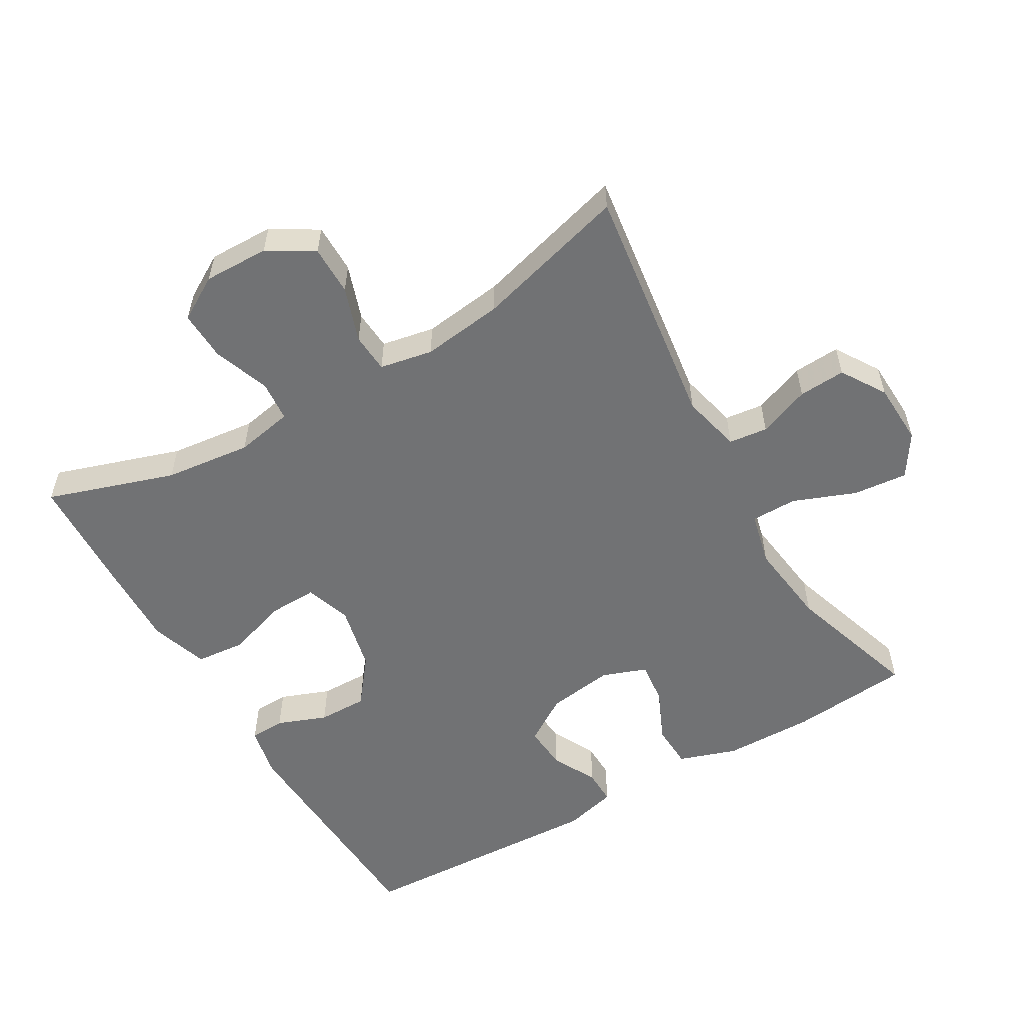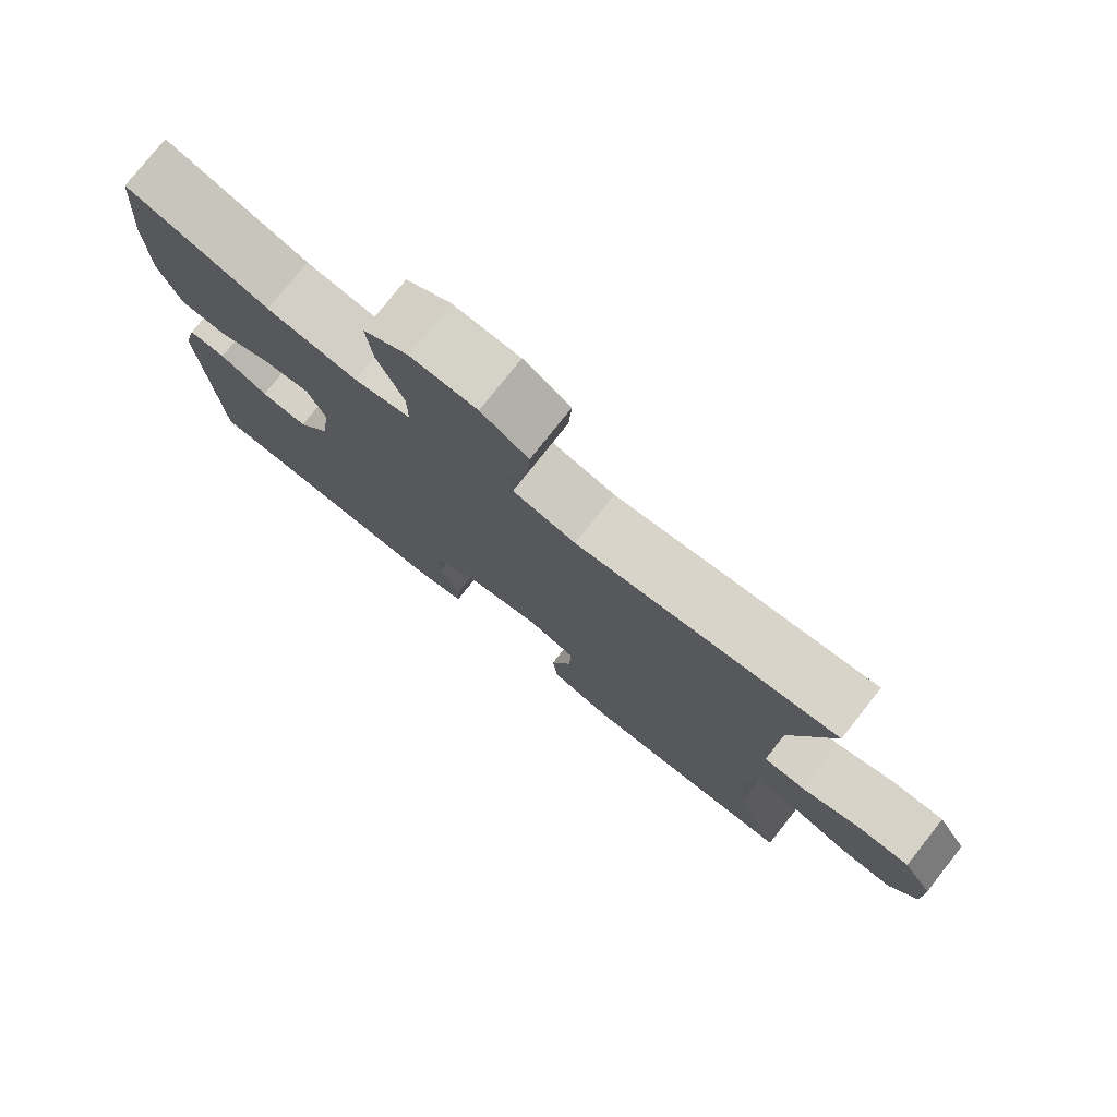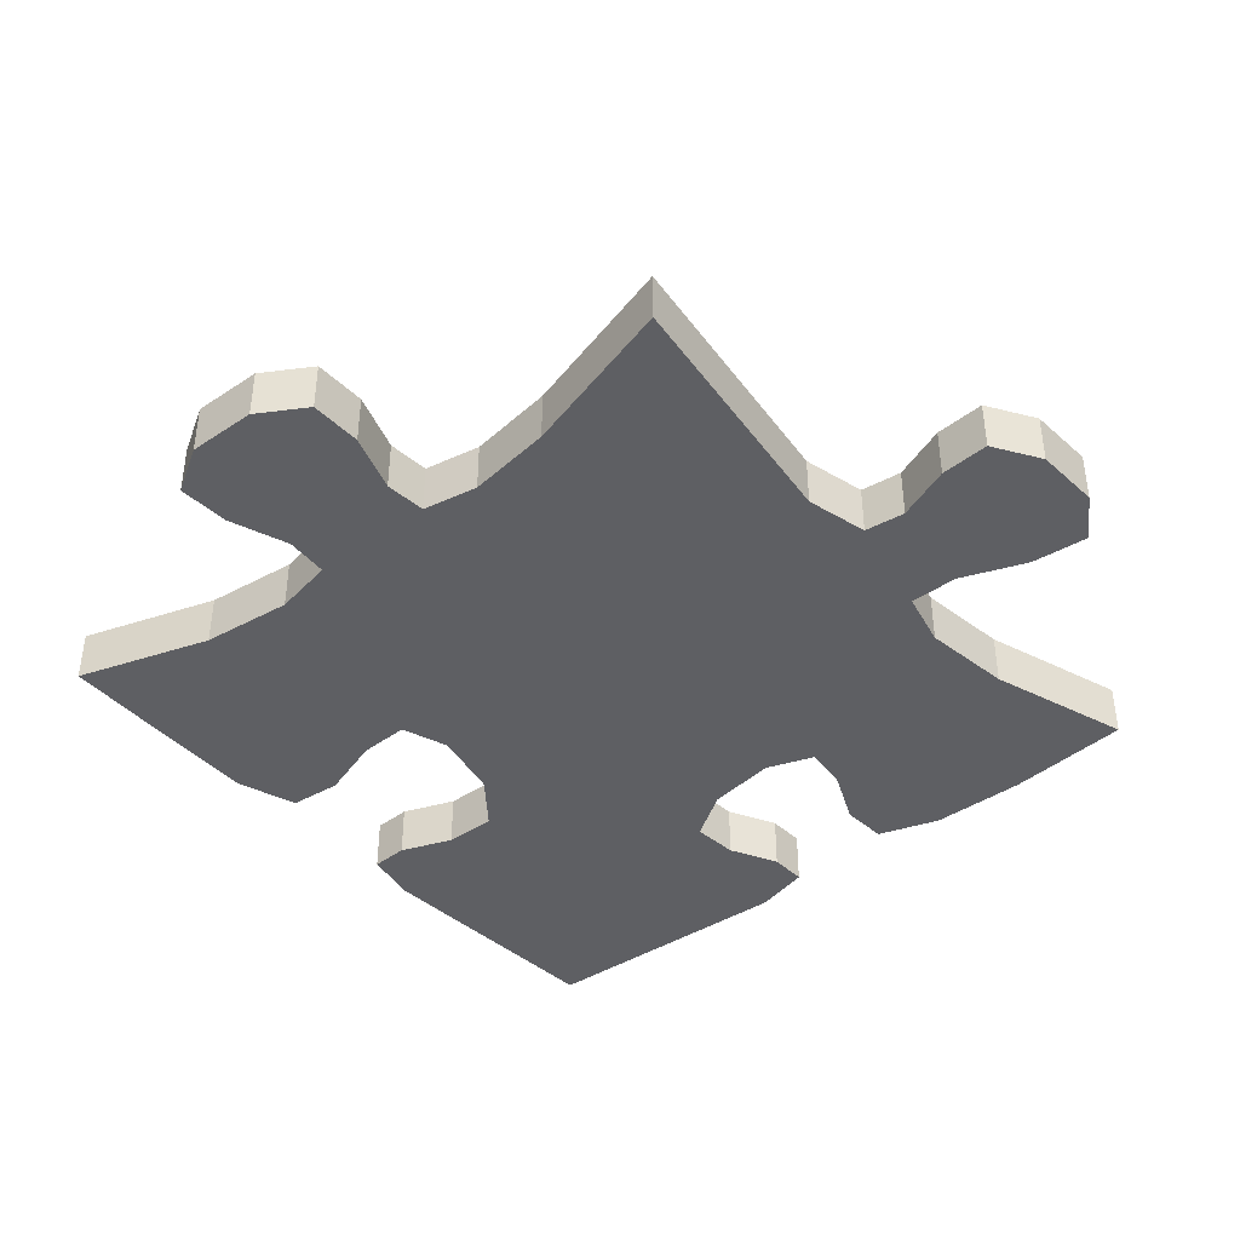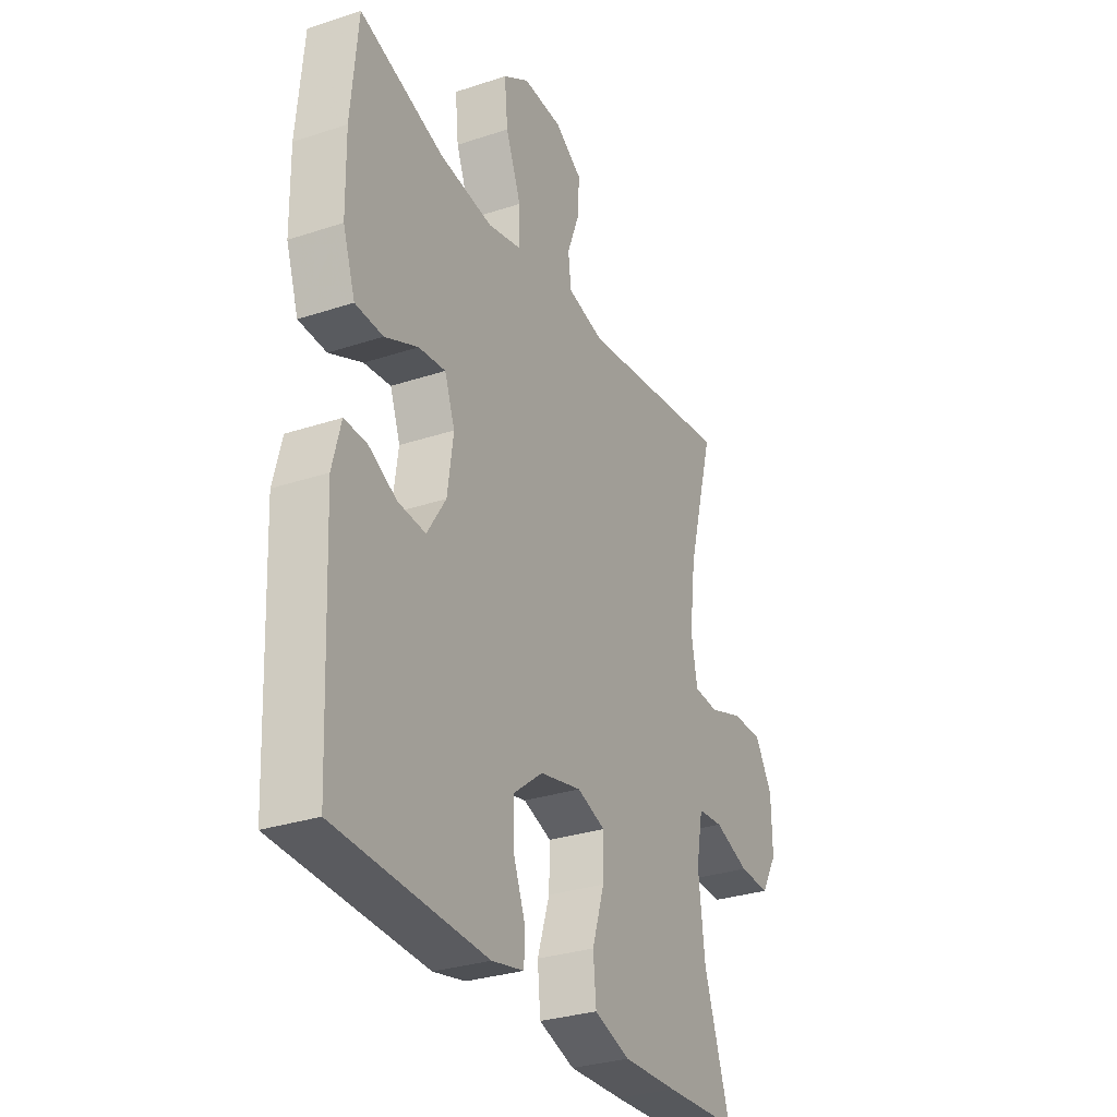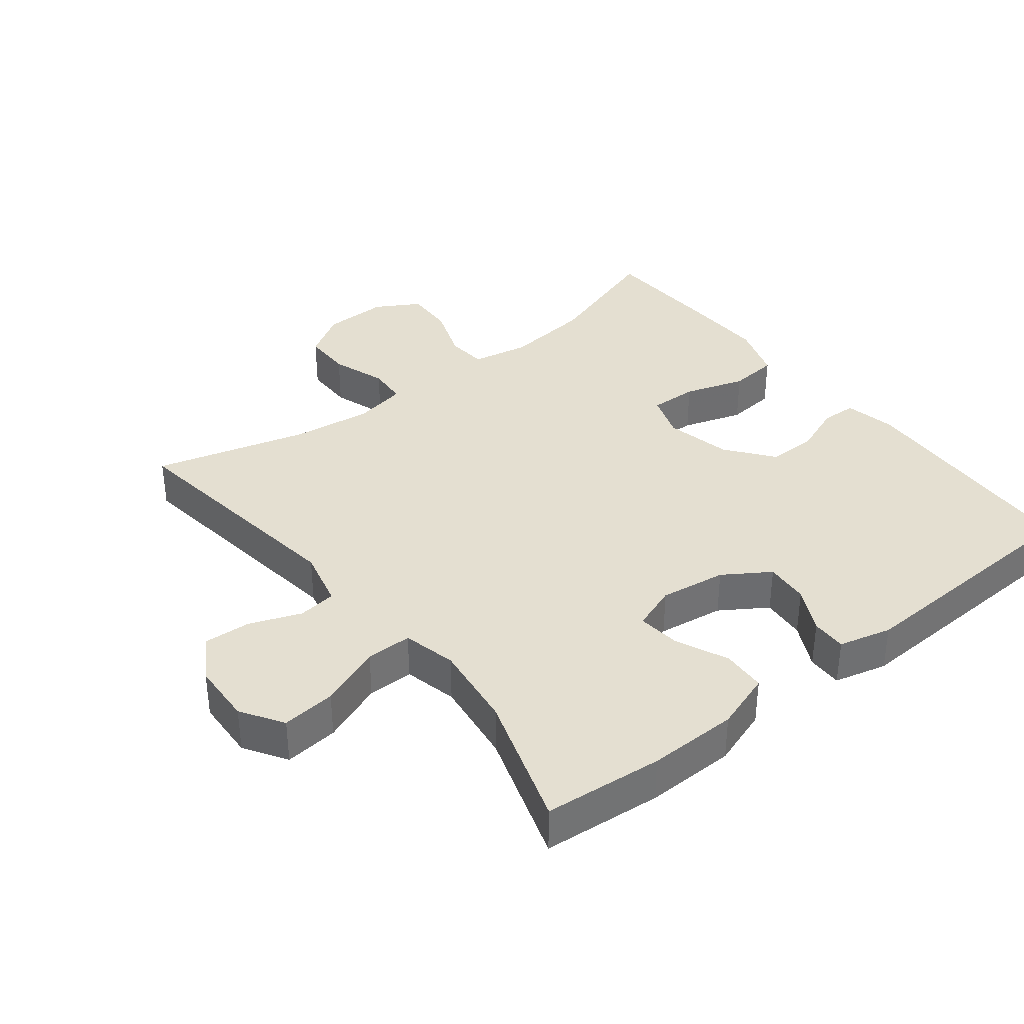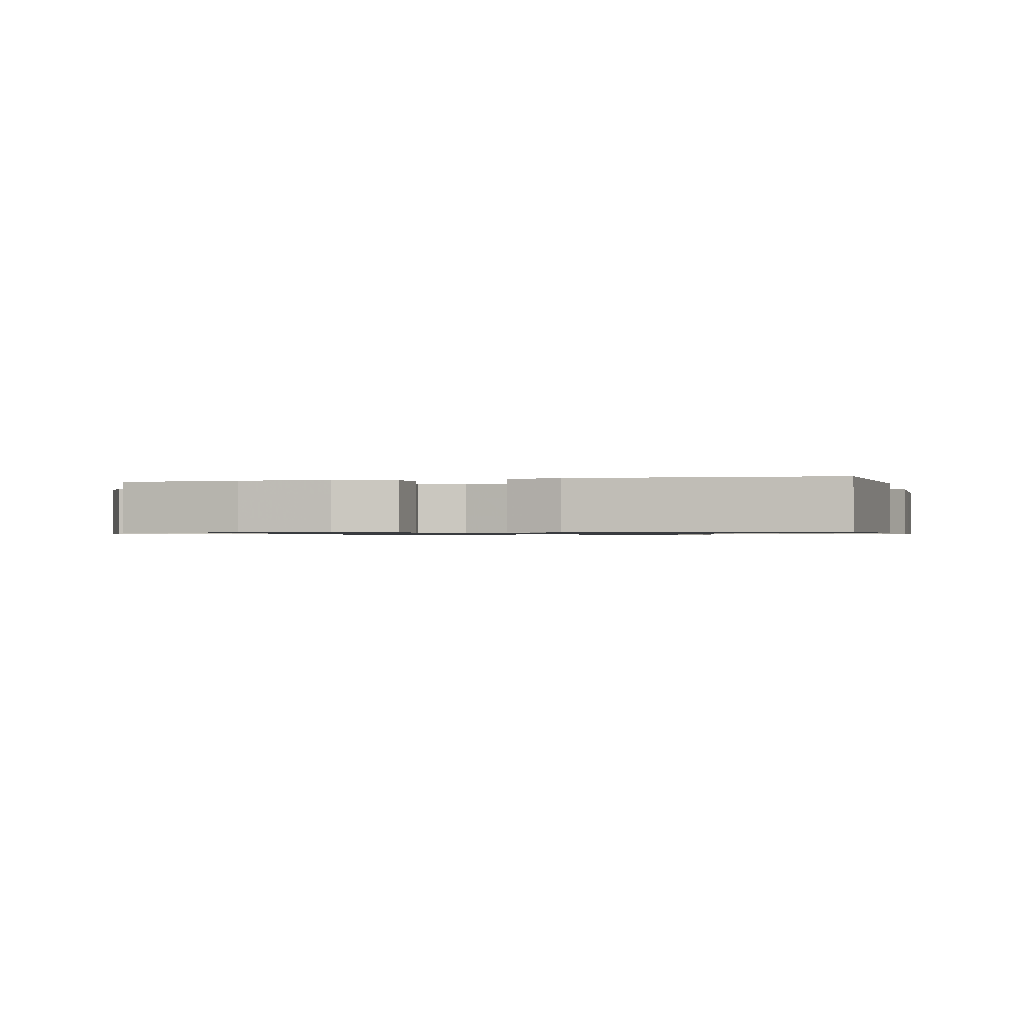
<metadata>
{"format":"obj","ext":"obj","renderer":"f3d","projection":"perspective","resolution":1024,"background":"white","views":[{"elev":-55.5,"azim":-59.7,"up":"+Y"},{"elev":77.7,"azim":-141.6,"up":"+Z"},{"elev":-40.7,"azim":-49.7,"up":"+Y"},{"elev":-30.3,"azim":115.7,"up":"+Z"},{"elev":36.7,"azim":51.9,"up":"+Y"},{"elev":-0.8,"azim":104.9,"up":"+Y"}]}
</metadata>
<code>
v -0.5 0.07 -0.5
v -0.438 0.07 -0.312
v -0.423 0.07 -0.184
v -0.439 0.07 -0.099
v -0.499 0.07 -0.094
v -0.582 0.07 -0.124
v -0.655 0.07 -0.127
v -0.693 0.07 -0.062
v -0.691 0.07 0.034
v -0.65 0.07 0.101
v -0.577 0.07 0.101
v -0.496 0.07 0.073
v -0.438 0.07 0.077
v -0.423 0.07 0.155
v -0.438 0.07 0.274
v -0.5 0.07 0.5
v -0.139 0.07 0.451
v -0.052 0.07 0.472
v -0.045 0.07 0.529
v -0.074 0.07 0.605
v -0.078 0.07 0.674
v -0.013 0.07 0.715
v 0.079 0.07 0.719
v 0.141 0.07 0.679
v 0.133 0.07 0.599
v 0.097 0.07 0.507
v 0.097 0.07 0.439
v 0.176 0.07 0.42
v 0.302 0.07 0.436
v 0.5 0.07 0.5
v 0.516 0.07 0.324
v 0.514 0.07 0.191
v 0.485 0.07 0.105
v 0.42 0.07 0.102
v 0.342 0.07 0.137
v 0.279 0.07 0.144
v 0.255 0.07 0.078
v 0.269 0.07 -0.02
v 0.313 0.07 -0.088
v 0.378 0.07 -0.083
v 0.445 0.07 -0.049
v 0.497 0.07 -0.048
v 0.517 0.07 -0.126
v 0.5 0.07 -0.5
v 0.146 0.07 -0.517
v 0.07 0.07 -0.501
v 0.068 0.07 -0.449
v 0.096 0.07 -0.376
v 0.097 0.07 -0.303
v 0.028 0.07 -0.249
v -0.07 0.07 -0.227
v -0.137 0.07 -0.25
v -0.135 0.07 -0.321
v -0.106 0.07 -0.411
v -0.113 0.07 -0.484
v -0.198 0.07 -0.512
v -0.326 0.07 -0.508
v -0.5 0 -0.5
v -0.438 0 -0.312
v -0.423 0 -0.184
v -0.439 0 -0.099
v -0.499 0 -0.094
v -0.582 0 -0.124
v -0.655 0 -0.127
v -0.693 0 -0.062
v -0.691 0 0.034
v -0.65 0 0.101
v -0.577 0 0.101
v -0.496 0 0.073
v -0.438 0 0.077
v -0.423 0 0.155
v -0.438 0 0.274
v -0.5 0 0.5
v -0.139 0 0.451
v -0.052 0 0.472
v -0.045 0 0.529
v -0.074 0 0.605
v -0.078 0 0.674
v -0.013 0 0.715
v 0.079 0 0.719
v 0.141 0 0.679
v 0.133 0 0.599
v 0.097 0 0.507
v 0.097 0 0.439
v 0.176 0 0.42
v 0.302 0 0.436
v 0.5 0 0.5
v 0.516 0 0.324
v 0.514 0 0.191
v 0.485 0 0.105
v 0.42 0 0.102
v 0.342 0 0.137
v 0.279 0 0.144
v 0.255 0 0.078
v 0.269 0 -0.02
v 0.313 0 -0.088
v 0.378 0 -0.083
v 0.445 0 -0.049
v 0.497 0 -0.048
v 0.517 0 -0.126
v 0.5 0 -0.5
v 0.146 0 -0.517
v 0.07 0 -0.501
v 0.068 0 -0.449
v 0.096 0 -0.376
v 0.097 0 -0.303
v 0.028 0 -0.249
v -0.07 0 -0.227
v -0.137 0 -0.25
v -0.135 0 -0.321
v -0.106 0 -0.411
v -0.113 0 -0.484
v -0.198 0 -0.512
v -0.326 0 -0.508
f 56 57 1 2
f 53 54 55 56
f 52 53 56 2
f 51 52 2 3
f 45 46 47 48
f 45 48 49
f 44 45 49
f 43 44 49 50
f 40 41 42 43
f 39 40 43 50
f 32 33 34 35
f 32 35 36
f 29 30 31 32
f 28 29 32 36
f 27 28 36 37
f 23 24 25 26
f 23 26 27
f 22 23 27
f 19 20 21 22
f 18 19 22 27
f 17 18 27 37
f 15 16 17 37
f 9 10 11 12
f 9 12 13
f 8 9 13
f 5 6 7 8
f 4 5 8 13
f 51 3 4 13
f 38 39 50 51
f 38 51 13 14
f 14 15 37 38
f 59 58 114 113
f 113 112 111 110
f 59 113 110 109
f 60 59 109 108
f 105 104 103 102
f 106 105 102
f 106 102 101
f 107 106 101 100
f 100 99 98 97
f 107 100 97 96
f 92 91 90 89
f 93 92 89
f 89 88 87 86
f 93 89 86 85
f 94 93 85 84
f 83 82 81 80
f 84 83 80
f 84 80 79
f 79 78 77 76
f 84 79 76 75
f 94 84 75 74
f 94 74 73 72
f 69 68 67 66
f 70 69 66
f 70 66 65
f 65 64 63 62
f 70 65 62 61
f 70 61 60 108
f 108 107 96 95
f 71 70 108 95
f 95 94 72 71
f 1 58 59 2
f 2 59 60 3
f 3 60 61 4
f 4 61 62 5
f 5 62 63 6
f 6 63 64 7
f 7 64 65 8
f 8 65 66 9
f 9 66 67 10
f 10 67 68 11
f 11 68 69 12
f 12 69 70 13
f 13 70 71 14
f 14 71 72 15
f 15 72 73 16
f 16 73 74 17
f 17 74 75 18
f 18 75 76 19
f 19 76 77 20
f 20 77 78 21
f 21 78 79 22
f 22 79 80 23
f 23 80 81 24
f 24 81 82 25
f 25 82 83 26
f 26 83 84 27
f 27 84 85 28
f 28 85 86 29
f 29 86 87 30
f 30 87 88 31
f 31 88 89 32
f 32 89 90 33
f 33 90 91 34
f 34 91 92 35
f 35 92 93 36
f 36 93 94 37
f 37 94 95 38
f 38 95 96 39
f 39 96 97 40
f 40 97 98 41
f 41 98 99 42
f 42 99 100 43
f 43 100 101 44
f 44 101 102 45
f 45 102 103 46
f 46 103 104 47
f 47 104 105 48
f 48 105 106 49
f 49 106 107 50
f 50 107 108 51
f 51 108 109 52
f 52 109 110 53
f 53 110 111 54
f 54 111 112 55
f 55 112 113 56
f 56 113 114 57
f 57 114 58 1

</code>
